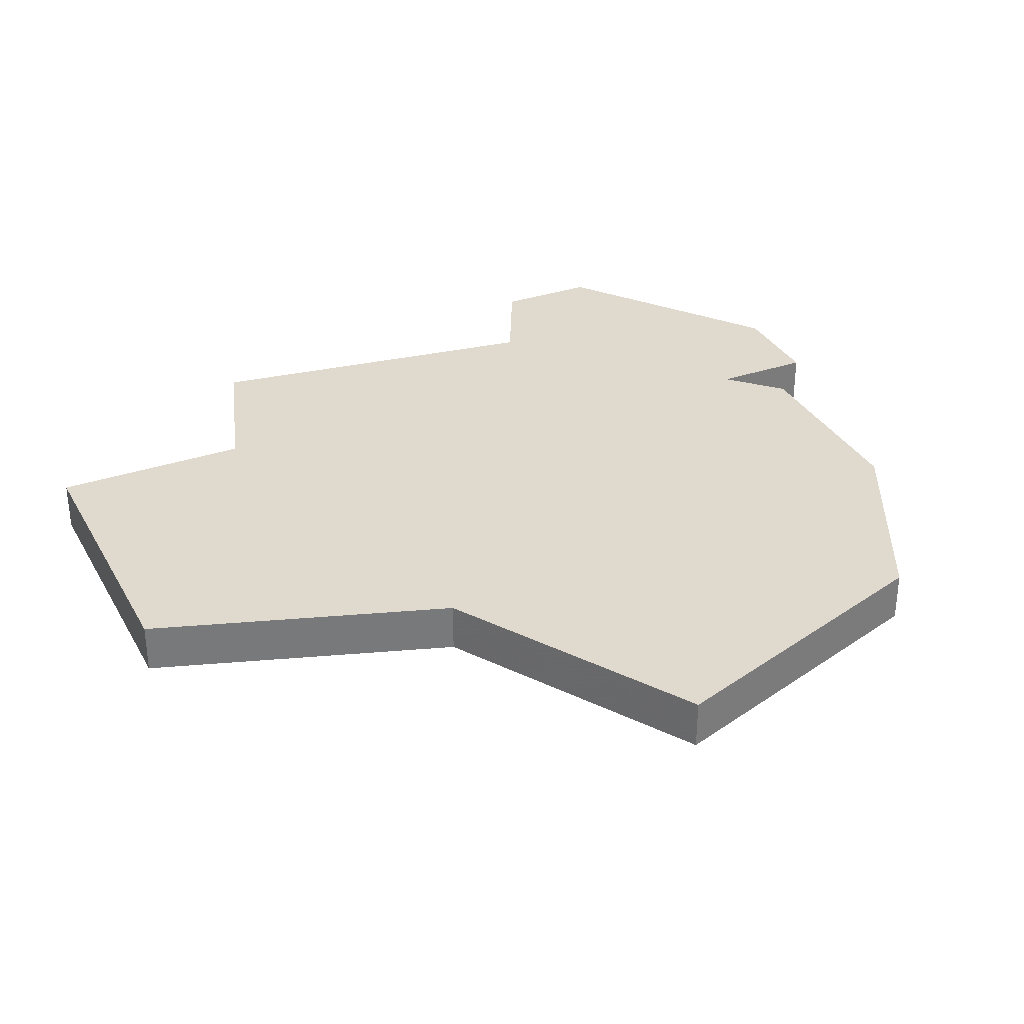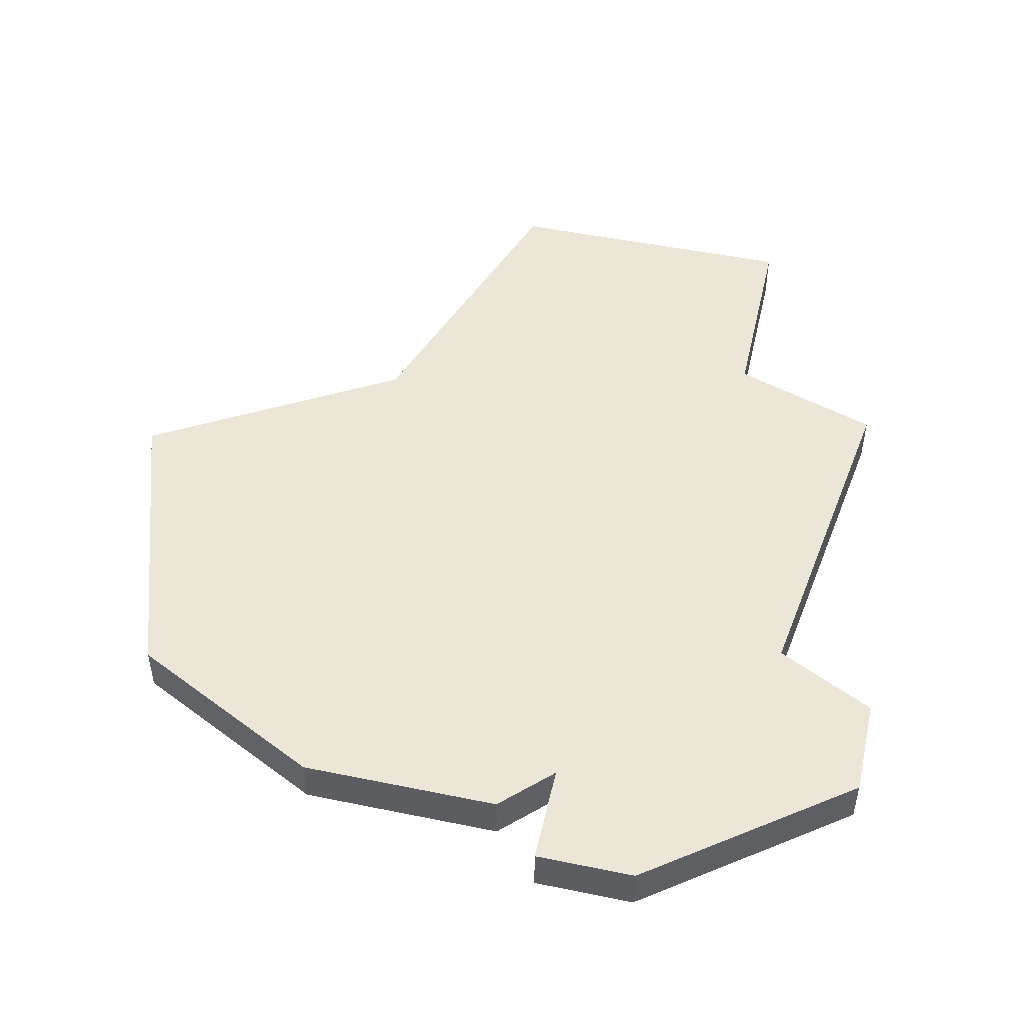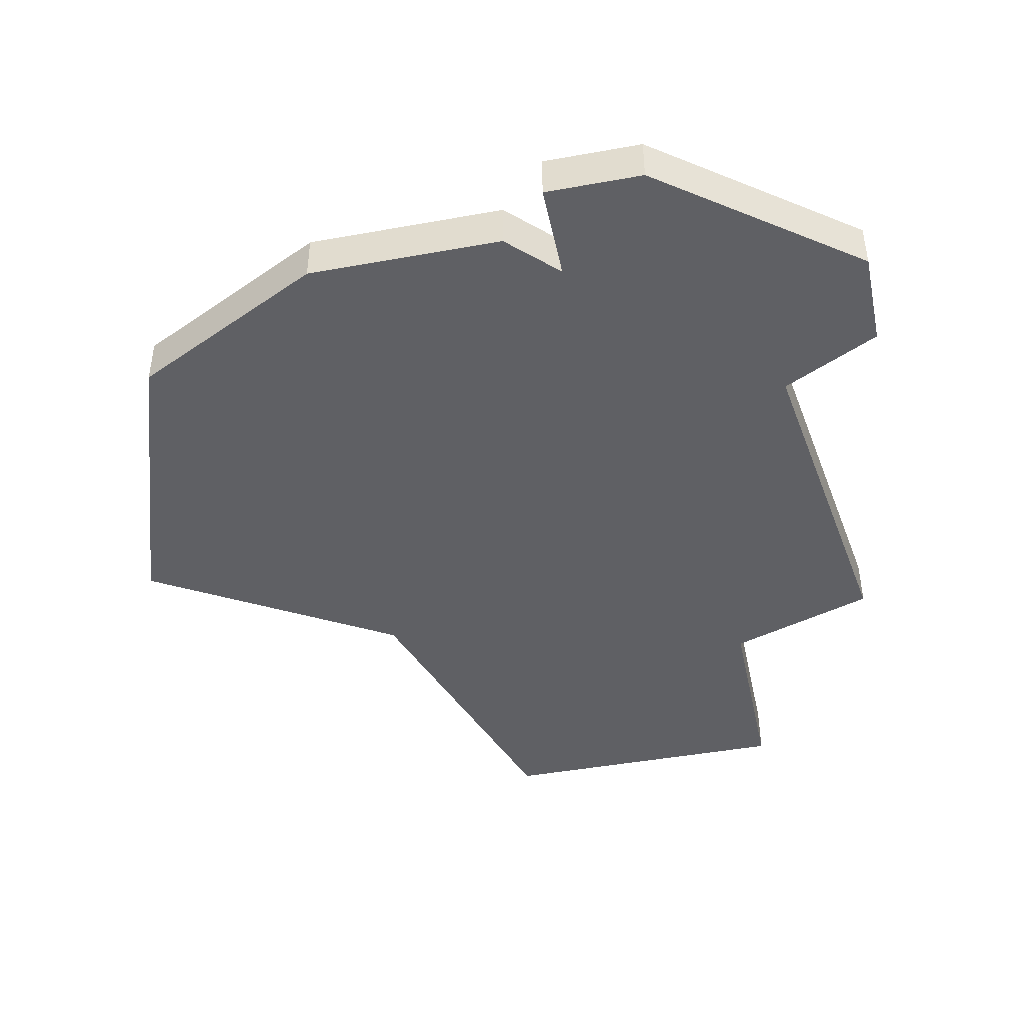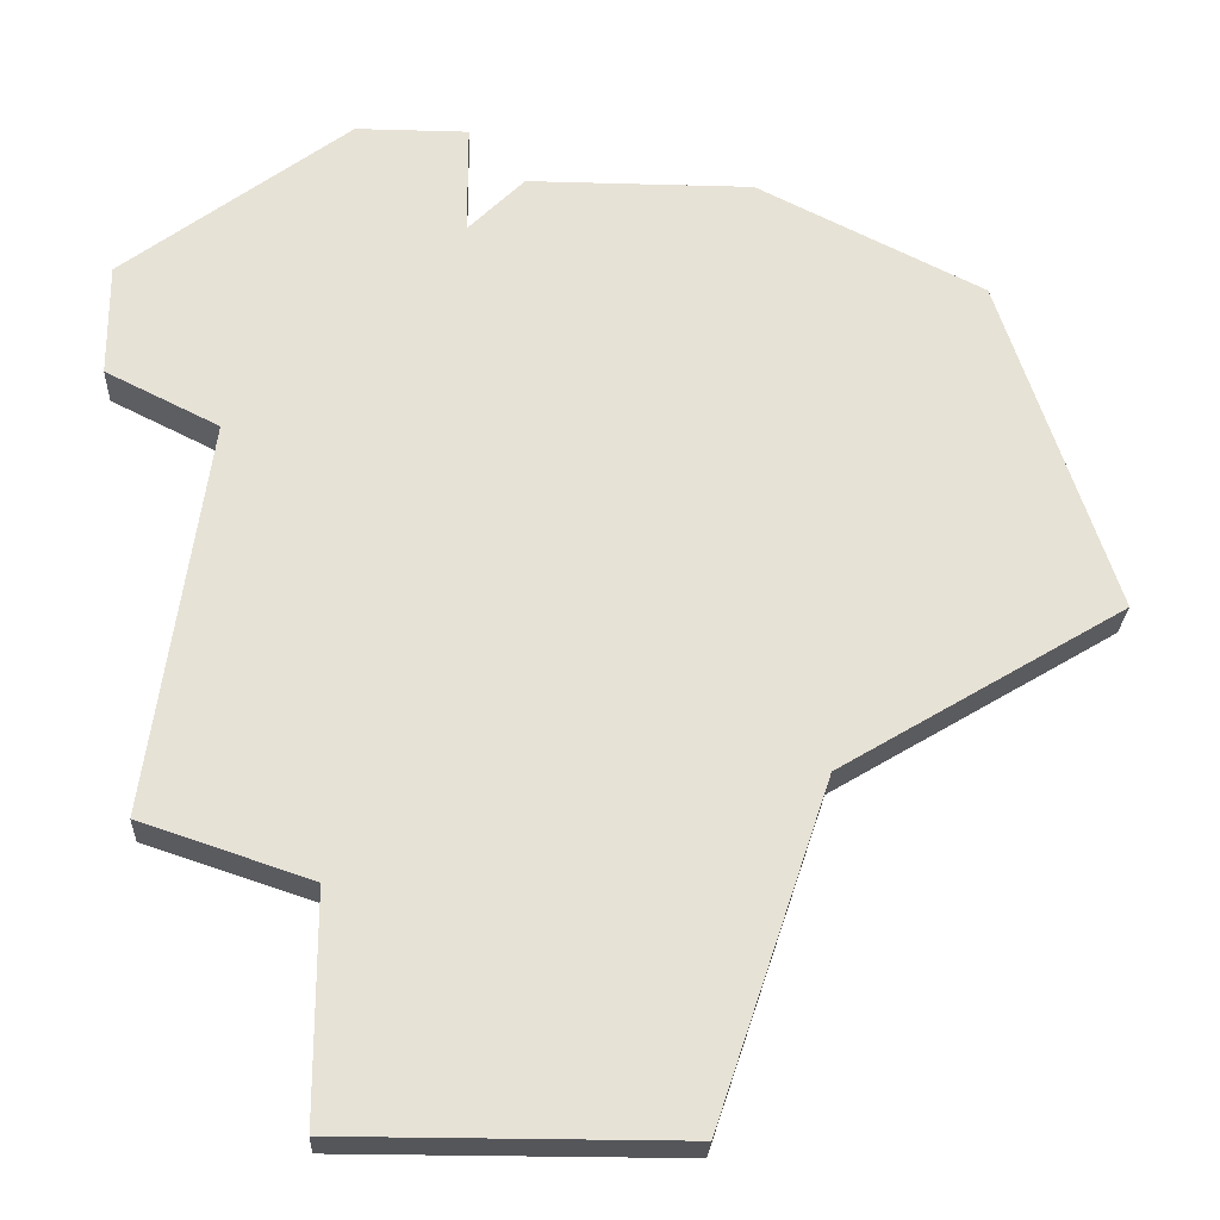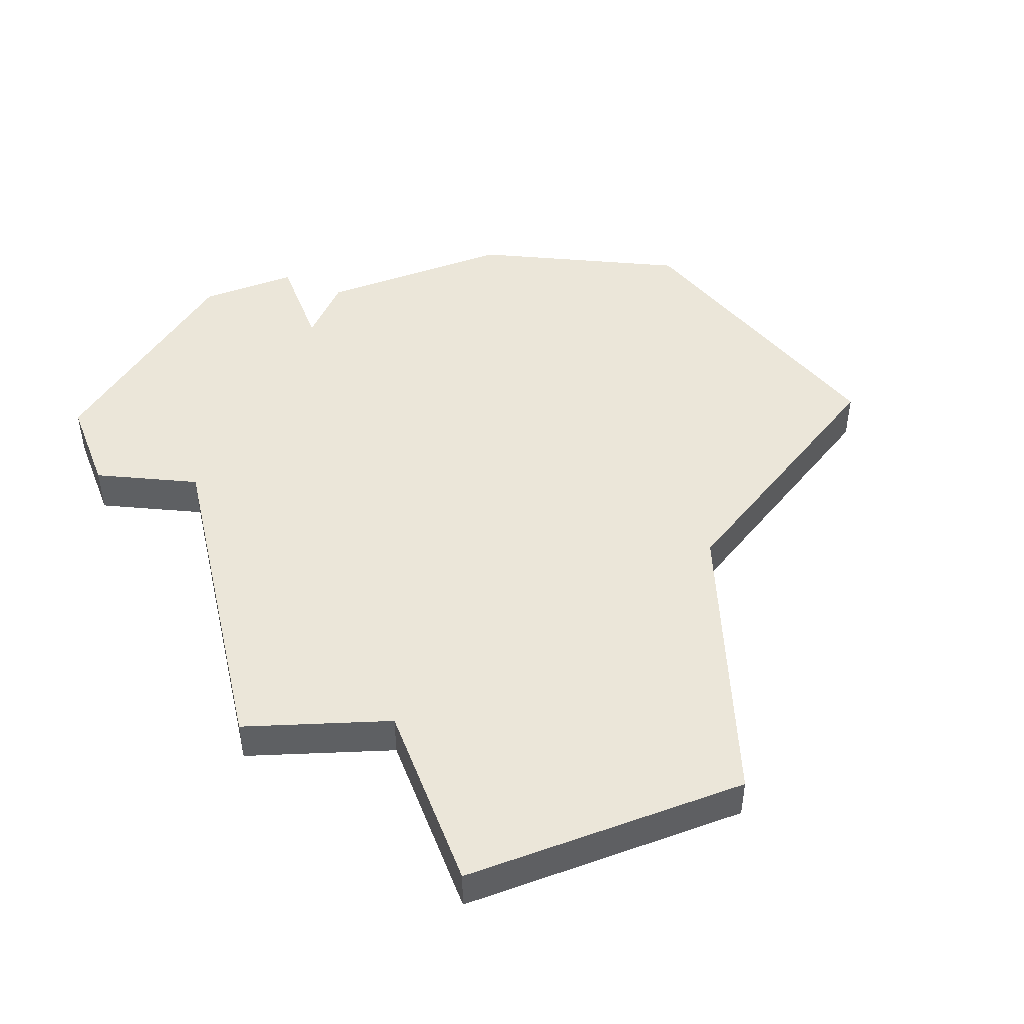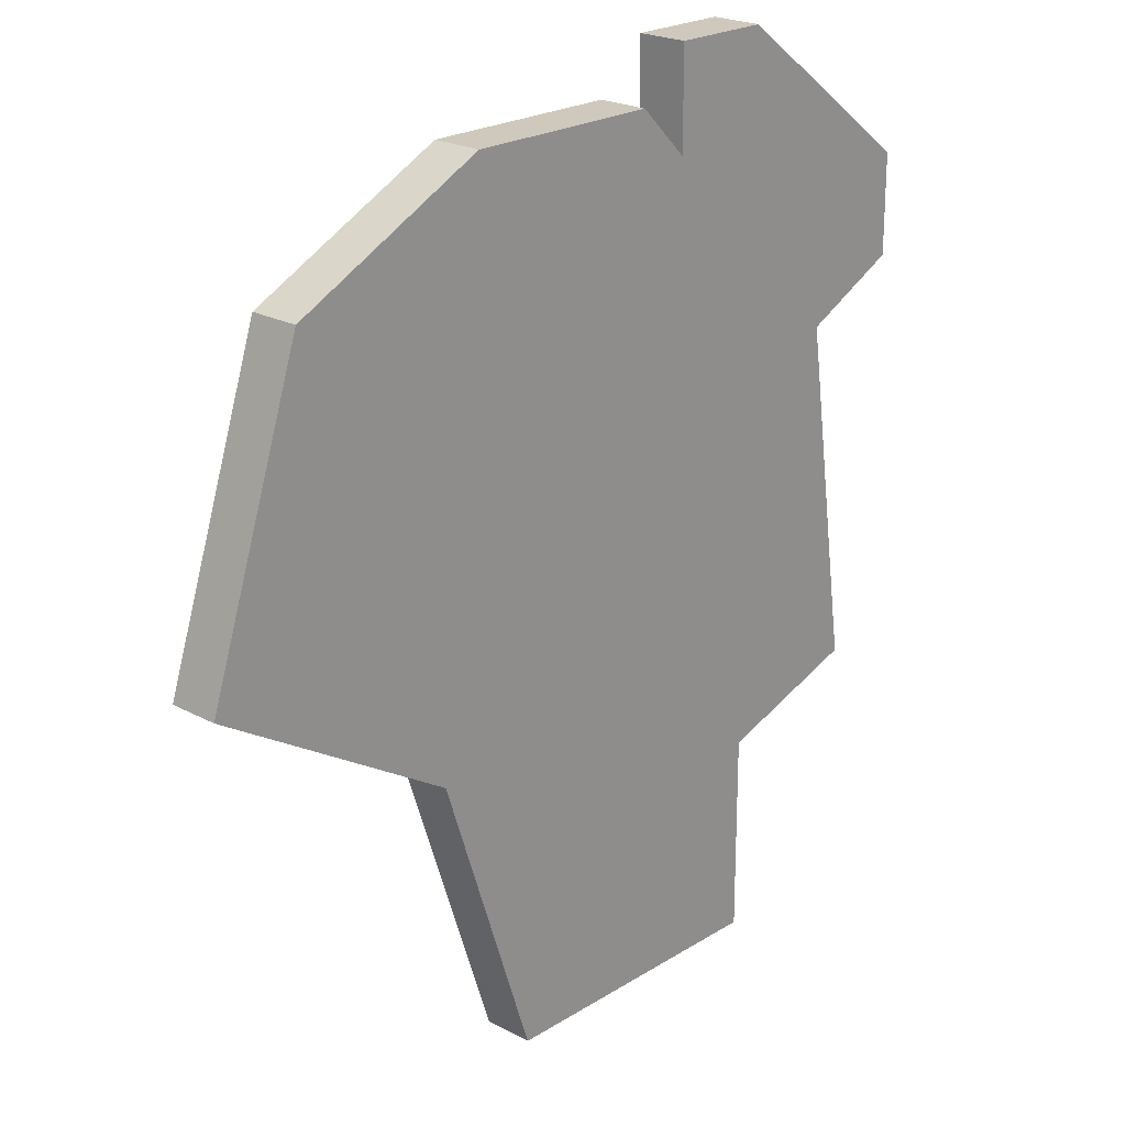
<metadata>
{"format":"obj","ext":"obj","renderer":"f3d","projection":"perspective","resolution":1024,"background":"white","views":[{"elev":32.8,"azim":64.8,"up":"+Z"},{"elev":49.1,"azim":-167.2,"up":"+Z"},{"elev":-44.4,"azim":-168.1,"up":"+Z"},{"elev":-25.4,"azim":-2.6,"up":"+Y"},{"elev":47.1,"azim":-21.1,"up":"+Z"},{"elev":22.3,"azim":132.9,"up":"+Y"}]}
</metadata>
<code>
v 2847 -653 0
v 2843 -656 0
v 2843 -658 0
v 2845 -659 0
v 2844 -666 0
v 2847 -667 0
v 2847 -671 0
v 2853 -671 0
v 2855 -665 0
v 2860 -662 0
v 2858 -656 0
v 2854 -654 0
v 2850 -654 0
v 2849 -655 0
v 2849 -653 0
v 2847 -653 1
v 2843 -656 1
v 2843 -658 1
v 2845 -659 1
v 2844 -666 1
v 2847 -667 1
v 2847 -671 1
v 2853 -671 1
v 2855 -665 1
v 2860 -662 1
v 2858 -656 1
v 2854 -654 1
v 2850 -654 1
v 2849 -655 1
v 2849 -653 1
f 2 1 15
f 4 3 2
f 6 5 4
f 8 7 6
f 11 10 9
f 13 12 11
f 2 15 14
f 8 6 4
f 13 11 9
f 4 2 14
f 9 8 4
f 14 13 9
f 9 4 14
f 30 16 17
f 17 18 19
f 19 20 21
f 21 22 23
f 24 25 26
f 26 27 28
f 29 30 17
f 19 21 23
f 24 26 28
f 29 17 19
f 19 23 24
f 24 28 29
f 29 19 24
f 17 16 2
f 2 16 1
f 18 17 3
f 3 17 2
f 19 18 4
f 4 18 3
f 20 19 5
f 5 19 4
f 21 20 6
f 6 20 5
f 22 21 7
f 7 21 6
f 23 22 8
f 8 22 7
f 24 23 9
f 9 23 8
f 25 24 10
f 10 24 9
f 26 25 11
f 11 25 10
f 27 26 12
f 12 26 11
f 28 27 13
f 13 27 12
f 29 28 14
f 14 28 13
f 16 30 1
f 1 30 15
f 30 29 15
f 15 29 14

</code>
